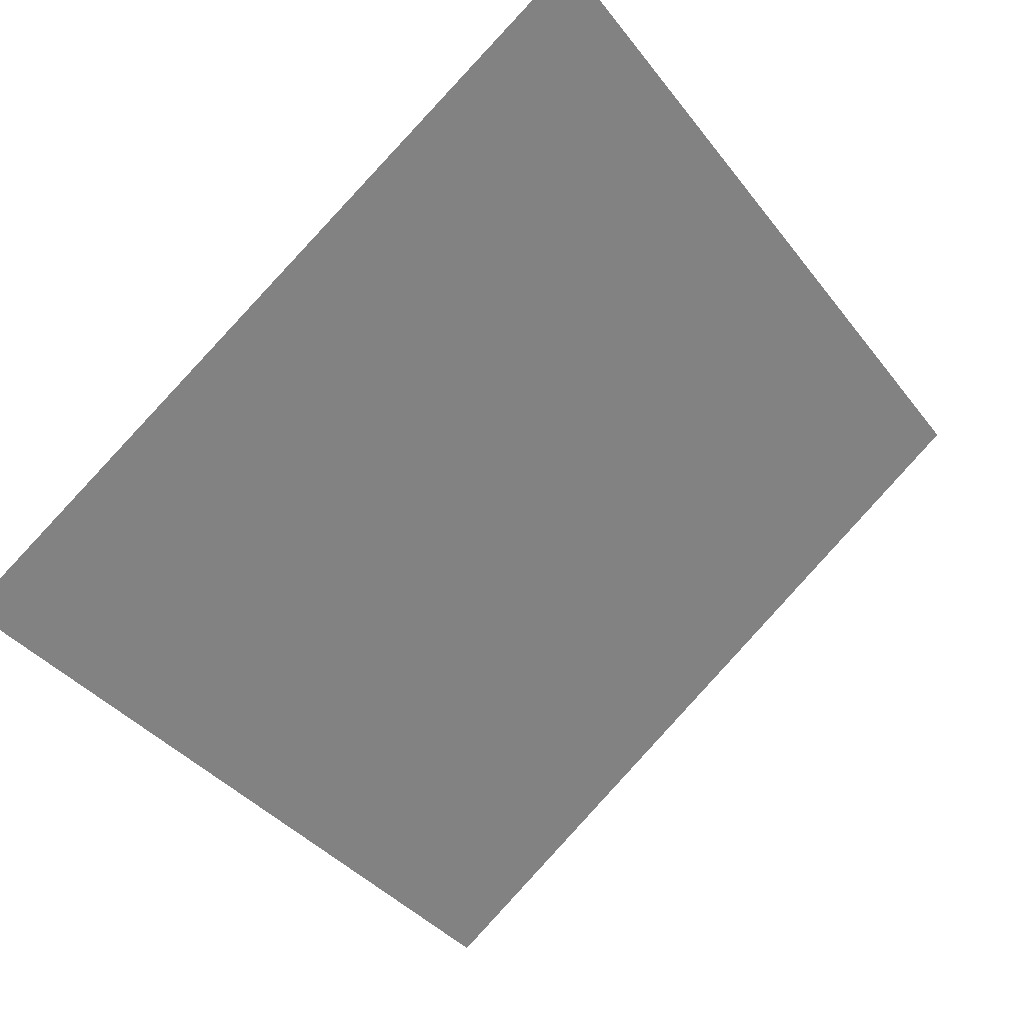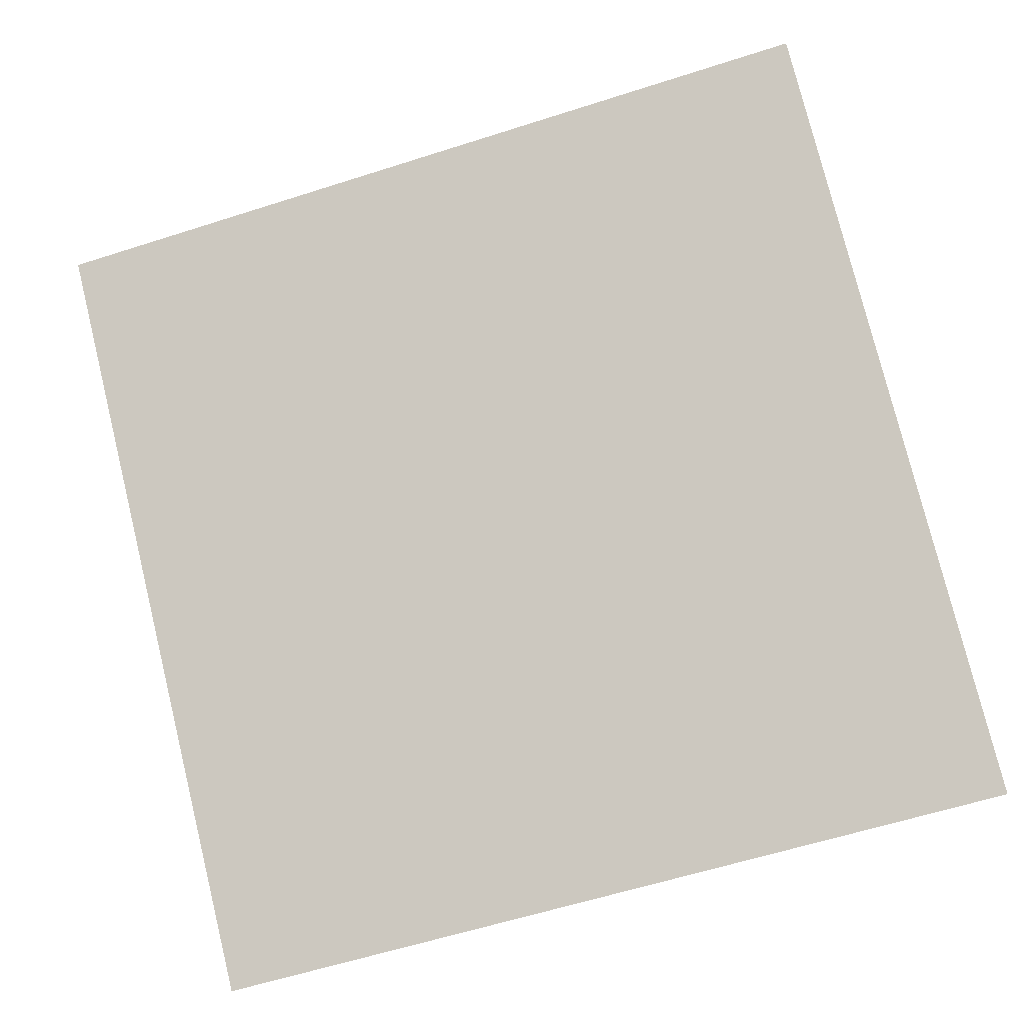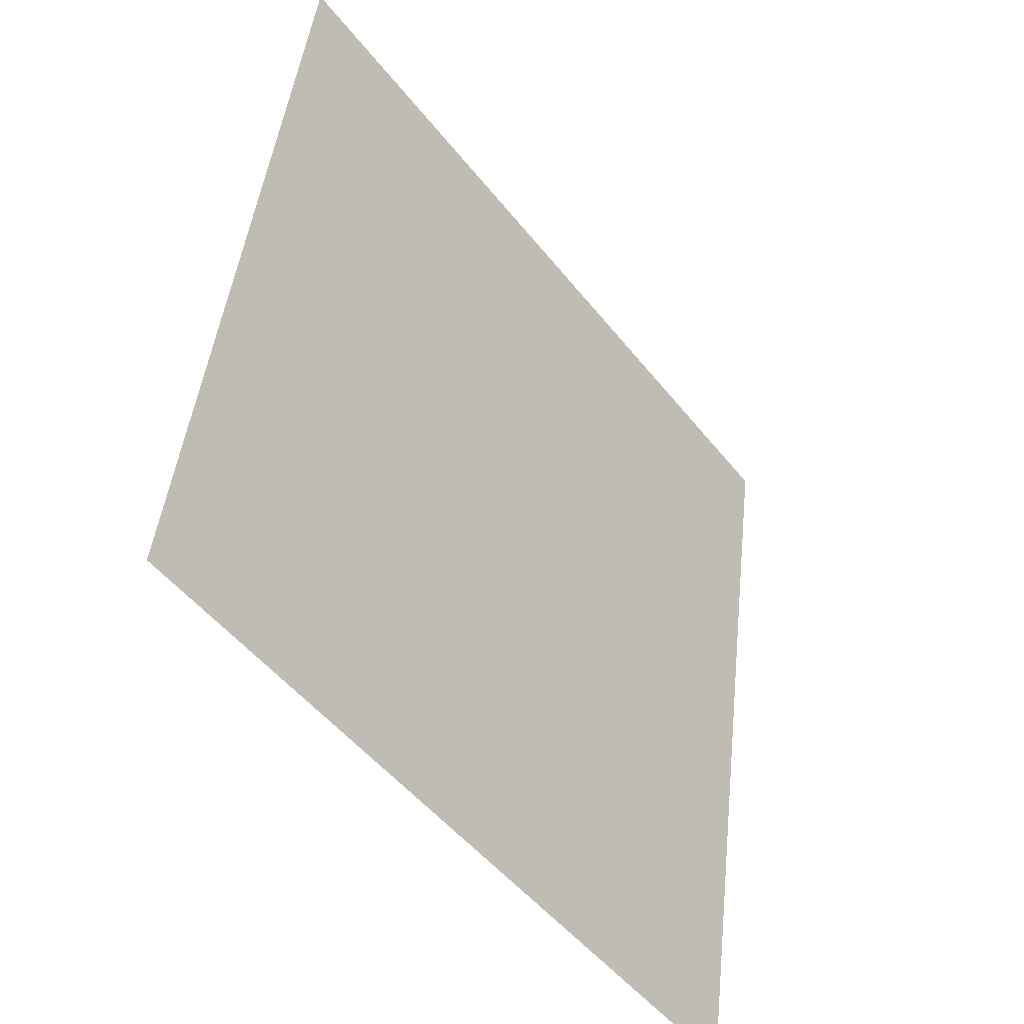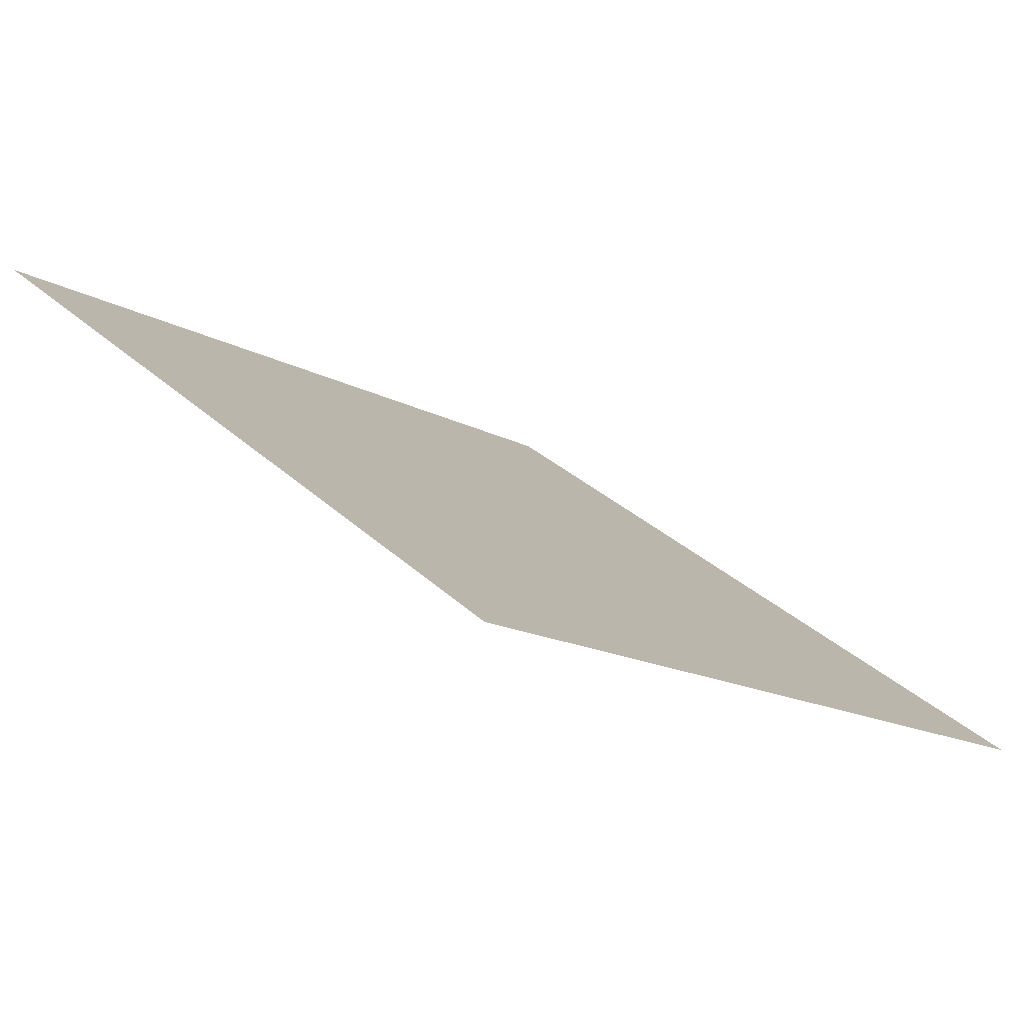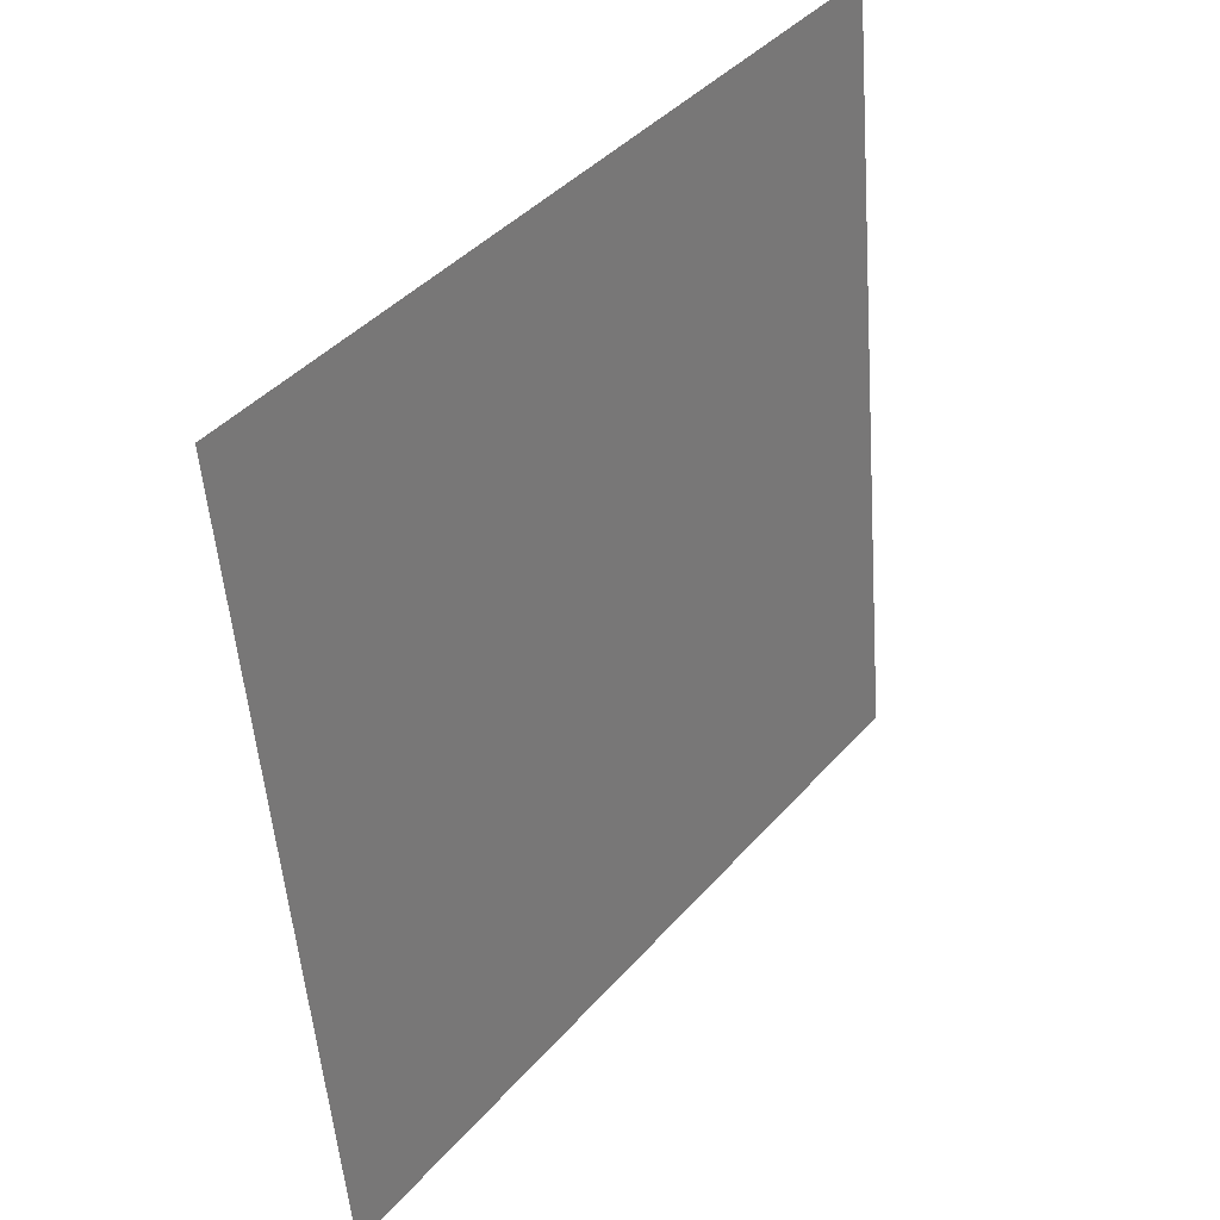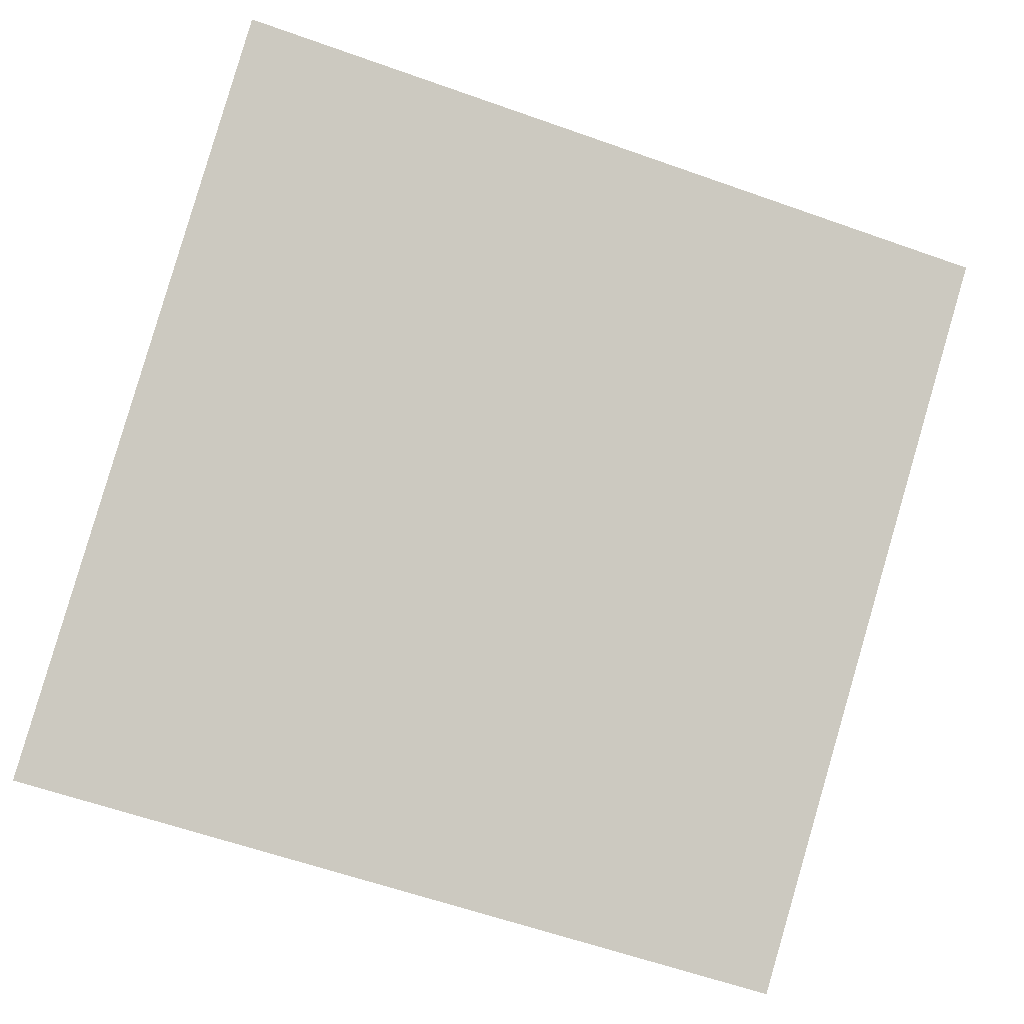
<metadata>
{"format":"obj","ext":"obj","renderer":"f3d","projection":"perspective","resolution":1024,"background":"white","views":[{"elev":-36.3,"azim":-56.3,"up":"+Y"},{"elev":-64.8,"azim":18.6,"up":"+Y"},{"elev":45.5,"azim":-85.2,"up":"+Z"},{"elev":-17.5,"azim":131.9,"up":"+Y"},{"elev":-53.0,"azim":92.9,"up":"+Z"},{"elev":-57.5,"azim":-19.2,"up":"+Y"}]}
</metadata>
<code>
v 0.2544 0.5125 0.1473
v 0.2479 0.5126 0.1474
v 0.248 0.5166 0.1527
v 0.2546 0.5164 0.1526
f 4 3 2 1

</code>
